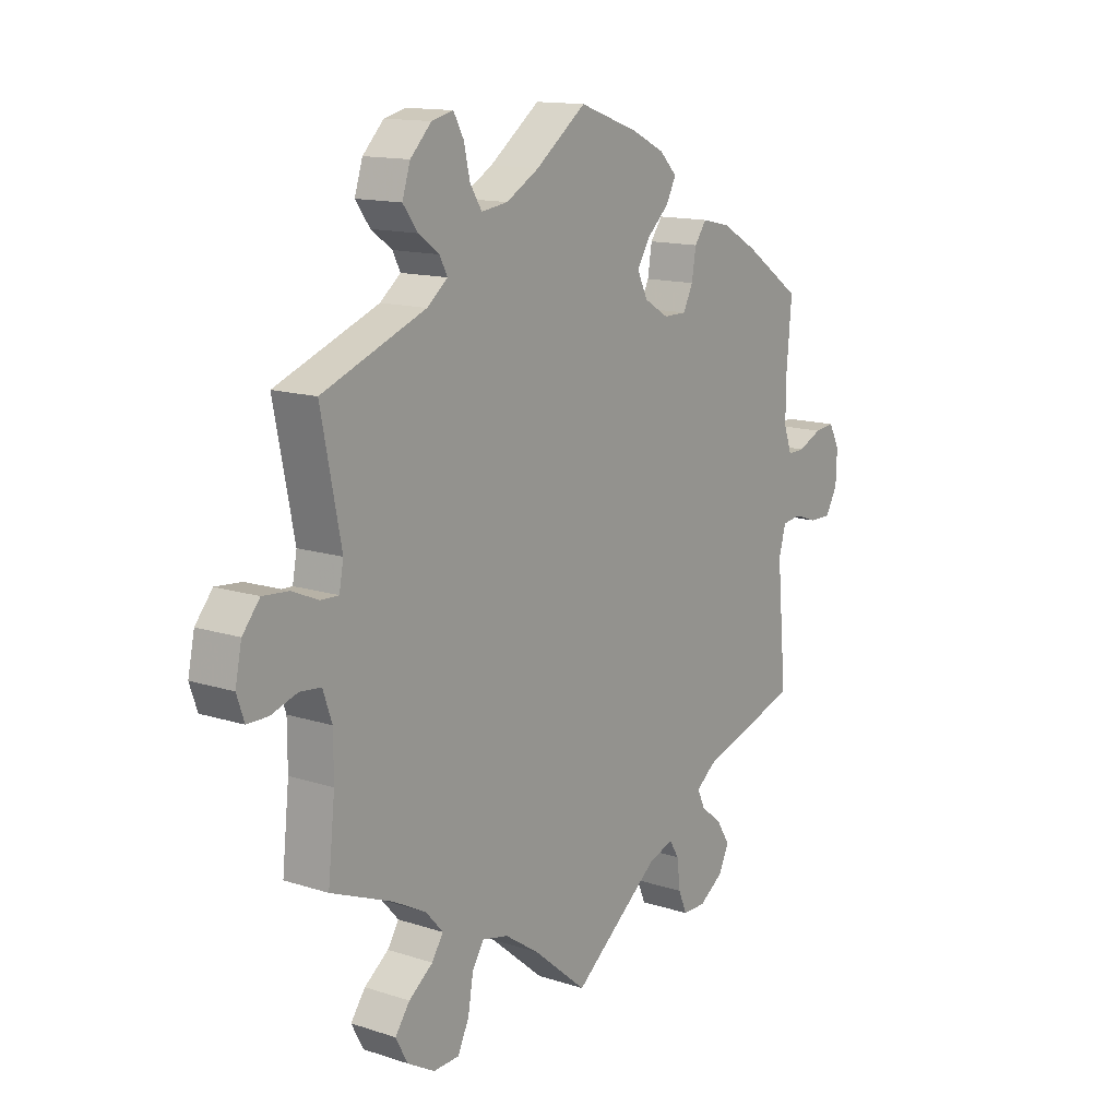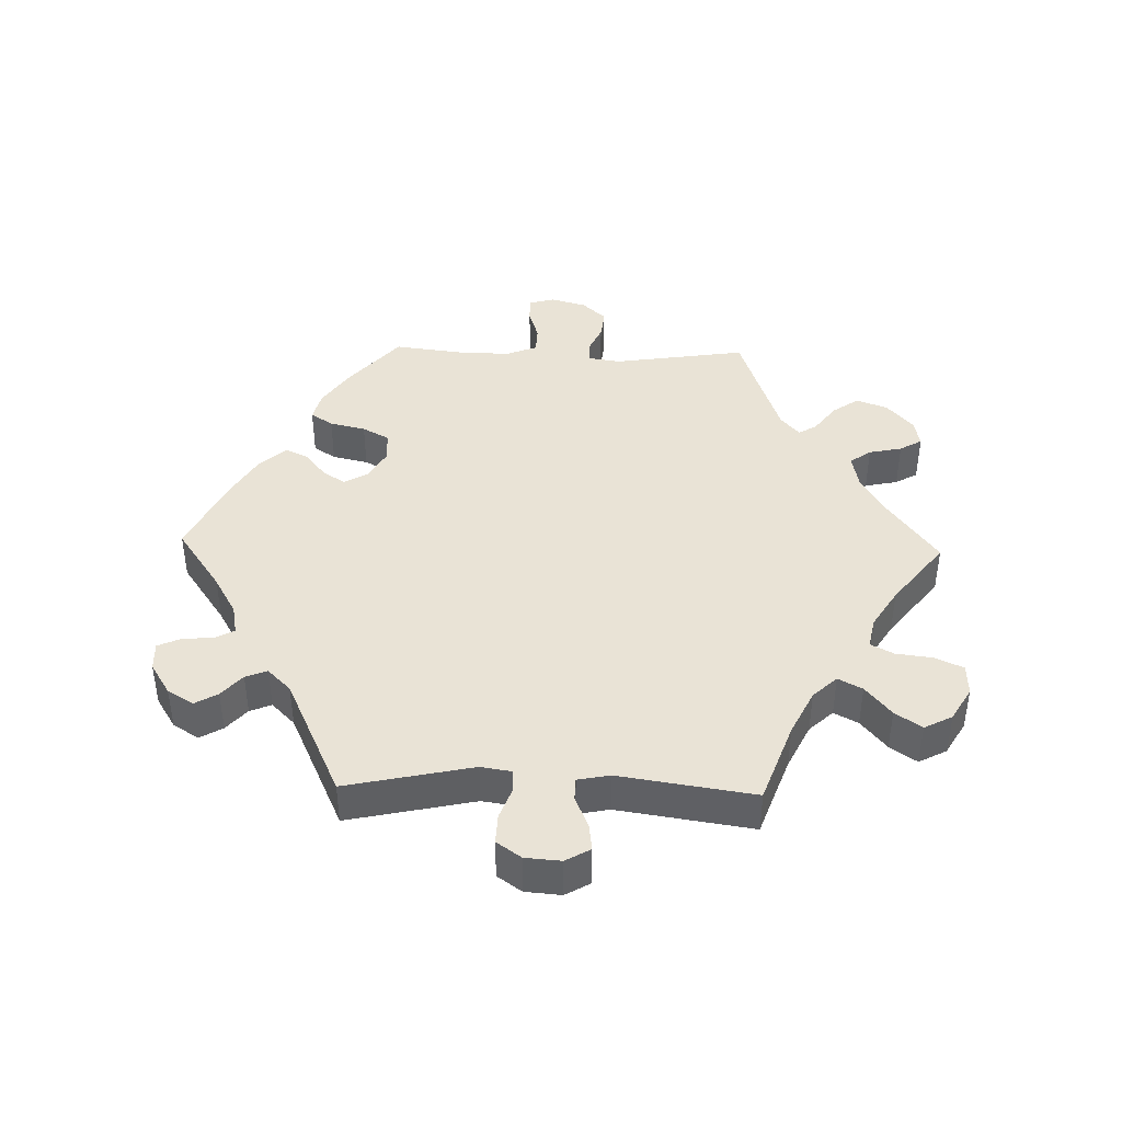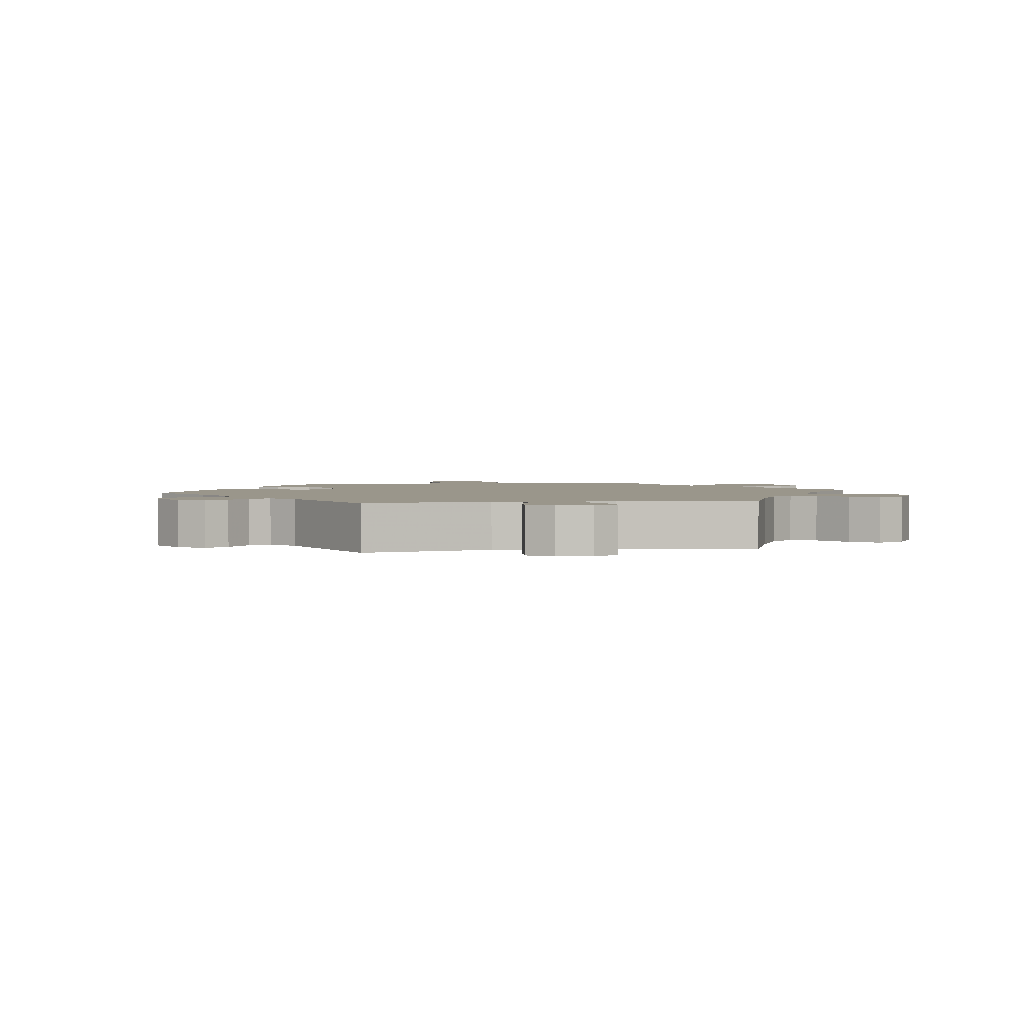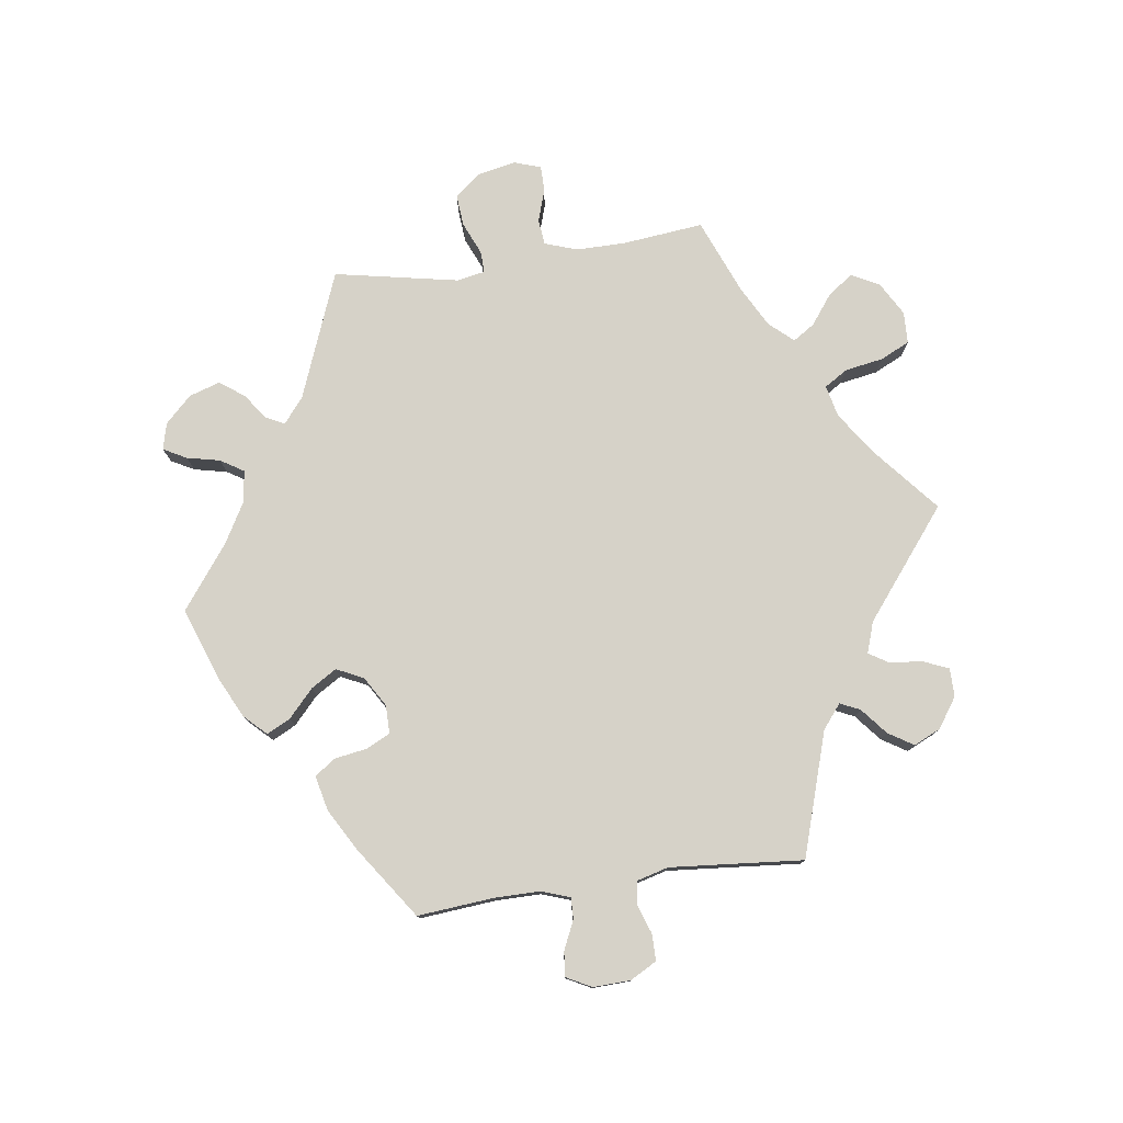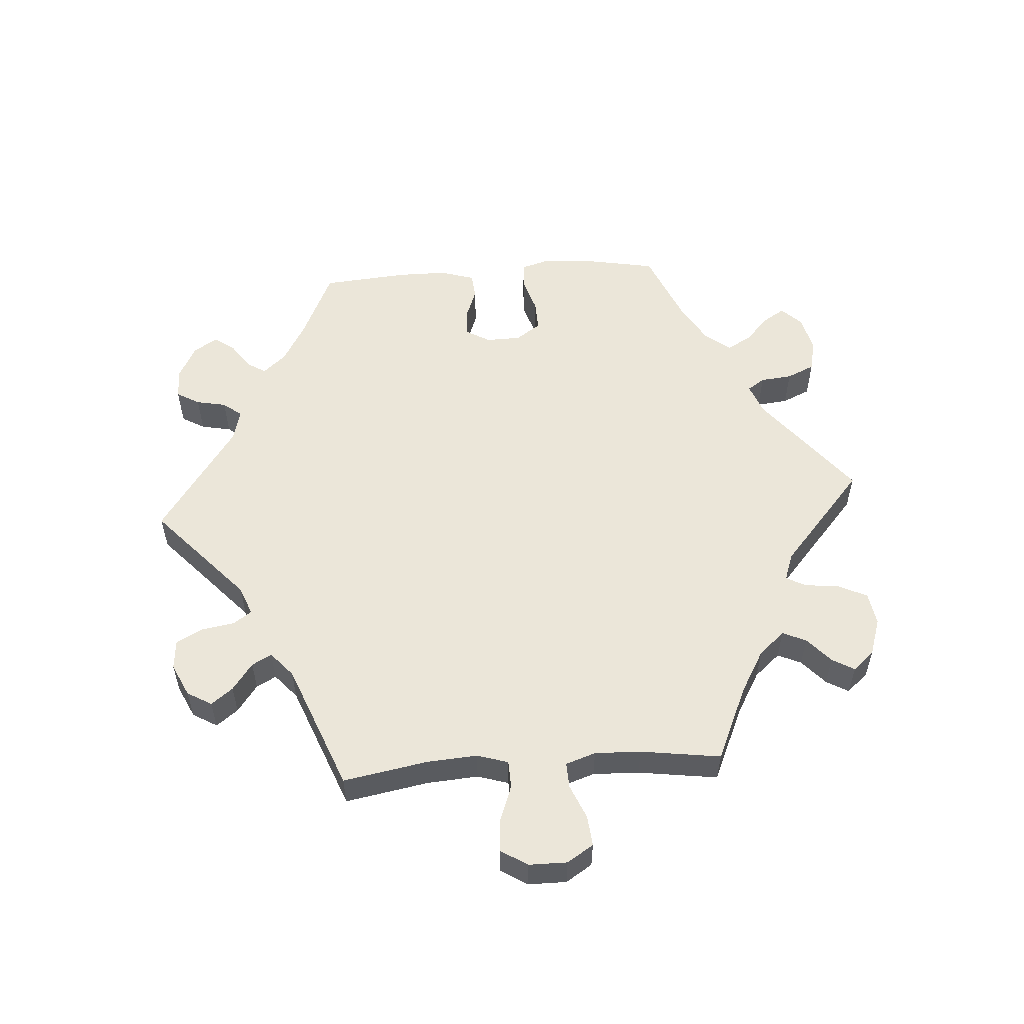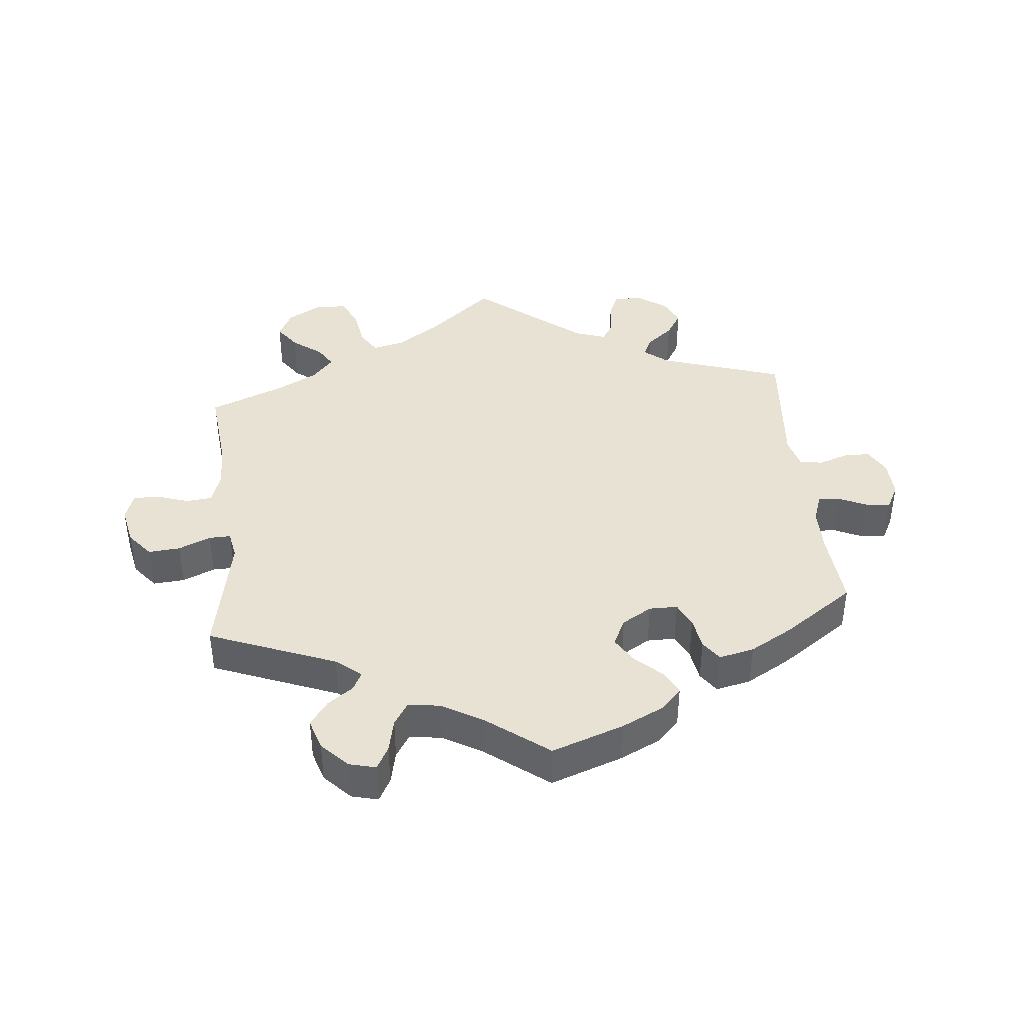
<metadata>
{"format":"obj","ext":"obj","renderer":"f3d","projection":"perspective","resolution":1024,"background":"white","views":[{"elev":13.7,"azim":-54.0,"up":"+Z"},{"elev":42.0,"azim":151.6,"up":"+Y"},{"elev":2.4,"azim":141.5,"up":"+Y"},{"elev":77.8,"azim":81.9,"up":"+Y"},{"elev":55.4,"azim":-154.1,"up":"+Y"},{"elev":40.8,"azim":-5.6,"up":"+Y"}]}
</metadata>
<code>
v 0.491 0.07 0.173
v 0.491 0.07 0.104
v 0.506 0.07 0.061
v 0.538 0.07 0.062
v 0.582 0.07 0.082
v 0.619 0.07 0.086
v 0.639 0.07 0.048
v 0.637 0.07 -0.009
v 0.615 0.07 -0.049
v 0.575 0.07 -0.049
v 0.531 0.07 -0.034
v 0.496 0.07 -0.039
v 0.483 0.07 -0.087
v 0.501 0.07 -0.289
v 0.314 0.07 -0.349
v 0.278 0.07 -0.378
v 0.292 0.07 -0.408
v 0.332 0.07 -0.441
v 0.356 0.07 -0.479
v 0.337 0.07 -0.52
v 0.292 0.07 -0.551
v 0.249 0.07 -0.551
v 0.233 0.07 -0.513
v 0.227 0.07 -0.462
v 0.209 0.07 -0.433
v 0.162 0.07 -0.449
v 0 0.07 -0.578
v -0.1 0.07 -0.494
v -0.164 0.07 -0.451
v -0.212 0.07 -0.44
v -0.234 0.07 -0.475
v -0.244 0.07 -0.534
v -0.265 0.07 -0.578
v -0.313 0.07 -0.58
v -0.364 0.07 -0.551
v -0.386 0.07 -0.509
v -0.359 0.07 -0.471
v -0.314 0.07 -0.437
v -0.293 0.07 -0.404
v -0.325 0.07 -0.368
v -0.387 0.07 -0.335
v -0.501 0.07 -0.289
v -0.488 0.07 -0.165
v -0.488 0.07 -0.091
v -0.505 0.07 -0.042
v -0.544 0.07 -0.038
v -0.593 0.07 -0.054
v -0.632 0.07 -0.054
v -0.646 0.07 -0.013
v -0.634 0.07 0.045
v -0.602 0.07 0.084
v -0.554 0.07 0.08
v -0.505 0.07 0.059
v -0.472 0.07 0.058
v -0.464 0.07 0.101
v -0.501 0.07 0.289
v -0.309 0.07 0.364
v -0.271 0.07 0.395
v -0.285 0.07 0.423
v -0.324 0.07 0.451
v -0.351 0.07 0.488
v -0.336 0.07 0.535
v -0.297 0.07 0.575
v -0.257 0.07 0.585
v -0.238 0.07 0.55
v -0.227 0.07 0.5
v -0.205 0.07 0.465
v -0.156 0.07 0.472
v -0.095 0.07 0.507
v -0.001 0.07 0.578
v 0.109 0.07 0.539
v 0.171 0.07 0.509
v 0.203 0.07 0.476
v 0.185 0.07 0.44
v 0.144 0.07 0.402
v 0.12 0.07 0.363
v 0.14 0.07 0.322
v 0.185 0.07 0.295
v 0.228 0.07 0.295
v 0.246 0.07 0.332
v 0.254 0.07 0.381
v 0.276 0.07 0.412
v 0.329 0.07 0.4
v 0.394 0.07 0.363
v 0.501 0.07 0.289
v 0.491 0 0.173
v 0.491 0 0.104
v 0.506 0 0.061
v 0.538 0 0.062
v 0.582 0 0.082
v 0.619 0 0.086
v 0.639 0 0.048
v 0.637 0 -0.009
v 0.615 0 -0.049
v 0.575 0 -0.049
v 0.531 0 -0.034
v 0.496 0 -0.039
v 0.483 0 -0.087
v 0.501 0 -0.289
v 0.314 0 -0.349
v 0.278 0 -0.378
v 0.292 0 -0.408
v 0.332 0 -0.441
v 0.356 0 -0.479
v 0.337 0 -0.52
v 0.292 0 -0.551
v 0.249 0 -0.551
v 0.233 0 -0.513
v 0.227 0 -0.462
v 0.209 0 -0.433
v 0.162 0 -0.449
v 0 0 -0.578
v -0.1 0 -0.494
v -0.164 0 -0.451
v -0.212 0 -0.44
v -0.234 0 -0.475
v -0.244 0 -0.534
v -0.265 0 -0.578
v -0.313 0 -0.58
v -0.364 0 -0.551
v -0.386 0 -0.509
v -0.359 0 -0.471
v -0.314 0 -0.437
v -0.293 0 -0.404
v -0.325 0 -0.368
v -0.387 0 -0.335
v -0.501 0 -0.289
v -0.488 0 -0.165
v -0.488 0 -0.091
v -0.505 0 -0.042
v -0.544 0 -0.038
v -0.593 0 -0.054
v -0.632 0 -0.054
v -0.646 0 -0.013
v -0.634 0 0.045
v -0.602 0 0.084
v -0.554 0 0.08
v -0.505 0 0.059
v -0.472 0 0.058
v -0.464 0 0.101
v -0.501 0 0.289
v -0.309 0 0.364
v -0.271 0 0.395
v -0.285 0 0.423
v -0.324 0 0.451
v -0.351 0 0.488
v -0.336 0 0.535
v -0.297 0 0.575
v -0.257 0 0.585
v -0.238 0 0.55
v -0.227 0 0.5
v -0.205 0 0.465
v -0.156 0 0.472
v -0.095 0 0.507
v -0.001 0 0.578
v 0.109 0 0.539
v 0.171 0 0.509
v 0.203 0 0.476
v 0.185 0 0.44
v 0.144 0 0.402
v 0.12 0 0.363
v 0.14 0 0.322
v 0.185 0 0.295
v 0.228 0 0.295
v 0.246 0 0.332
v 0.254 0 0.381
v 0.276 0 0.412
v 0.329 0 0.4
v 0.394 0 0.363
v 0.501 0 0.289
f 84 85 1
f 83 84 1 2
f 80 81 82 83
f 79 80 83 2
f 78 79 2 3
f 77 78 3
f 72 73 74 75
f 72 75 76
f 69 70 71 72
f 68 69 72 76
f 67 68 76 77
f 63 64 65 66
f 63 66 67
f 62 63 67
f 59 60 61 62
f 58 59 62 67
f 55 56 57
f 54 55 57 58
f 50 51 52 53
f 50 53 54
f 49 50 54
f 46 47 48 49
f 45 46 49 54
f 44 45 54 58
f 41 42 43
f 40 41 43 44
f 39 40 44 58
f 35 36 37 38
f 35 38 39
f 34 35 39
f 31 32 33 34
f 30 31 34 39
f 29 30 39 58
f 26 27 28
f 25 26 28 29
f 21 22 23 24
f 21 24 25
f 20 21 25
f 17 18 19 20
f 16 17 20 25
f 15 16 25 29
f 13 14 15 29
f 8 9 10 11
f 8 11 12
f 7 8 12
f 4 5 6 7
f 3 4 7 12
f 29 58 67 77
f 13 29 77
f 3 12 13 77
f 86 170 169
f 87 86 169 168
f 168 167 166 165
f 87 168 165 164
f 88 87 164 163
f 88 163 162
f 160 159 158 157
f 161 160 157
f 157 156 155 154
f 161 157 154 153
f 162 161 153 152
f 151 150 149 148
f 152 151 148
f 152 148 147
f 147 146 145 144
f 152 147 144 143
f 142 141 140
f 143 142 140 139
f 138 137 136 135
f 139 138 135
f 139 135 134
f 134 133 132 131
f 139 134 131 130
f 143 139 130 129
f 128 127 126
f 129 128 126 125
f 143 129 125 124
f 123 122 121 120
f 124 123 120
f 124 120 119
f 119 118 117 116
f 124 119 116 115
f 143 124 115 114
f 113 112 111
f 114 113 111 110
f 109 108 107 106
f 110 109 106
f 110 106 105
f 105 104 103 102
f 110 105 102 101
f 114 110 101 100
f 114 100 99 98
f 96 95 94 93
f 97 96 93
f 97 93 92
f 92 91 90 89
f 97 92 89 88
f 162 152 143 114
f 162 114 98
f 162 98 97 88
f 1 86 87 2
f 2 87 88 3
f 3 88 89 4
f 4 89 90 5
f 5 90 91 6
f 6 91 92 7
f 7 92 93 8
f 8 93 94 9
f 9 94 95 10
f 10 95 96 11
f 11 96 97 12
f 12 97 98 13
f 13 98 99 14
f 14 99 100 15
f 15 100 101 16
f 16 101 102 17
f 17 102 103 18
f 18 103 104 19
f 19 104 105 20
f 20 105 106 21
f 21 106 107 22
f 22 107 108 23
f 23 108 109 24
f 24 109 110 25
f 25 110 111 26
f 26 111 112 27
f 27 112 113 28
f 28 113 114 29
f 29 114 115 30
f 30 115 116 31
f 31 116 117 32
f 32 117 118 33
f 33 118 119 34
f 34 119 120 35
f 35 120 121 36
f 36 121 122 37
f 37 122 123 38
f 38 123 124 39
f 39 124 125 40
f 40 125 126 41
f 41 126 127 42
f 42 127 128 43
f 43 128 129 44
f 44 129 130 45
f 45 130 131 46
f 46 131 132 47
f 47 132 133 48
f 48 133 134 49
f 49 134 135 50
f 50 135 136 51
f 51 136 137 52
f 52 137 138 53
f 53 138 139 54
f 54 139 140 55
f 55 140 141 56
f 56 141 142 57
f 57 142 143 58
f 58 143 144 59
f 59 144 145 60
f 60 145 146 61
f 61 146 147 62
f 62 147 148 63
f 63 148 149 64
f 64 149 150 65
f 65 150 151 66
f 66 151 152 67
f 67 152 153 68
f 68 153 154 69
f 69 154 155 70
f 70 155 156 71
f 71 156 157 72
f 72 157 158 73
f 73 158 159 74
f 74 159 160 75
f 75 160 161 76
f 76 161 162 77
f 77 162 163 78
f 78 163 164 79
f 79 164 165 80
f 80 165 166 81
f 81 166 167 82
f 82 167 168 83
f 83 168 169 84
f 84 169 170 85
f 85 170 86 1

</code>
